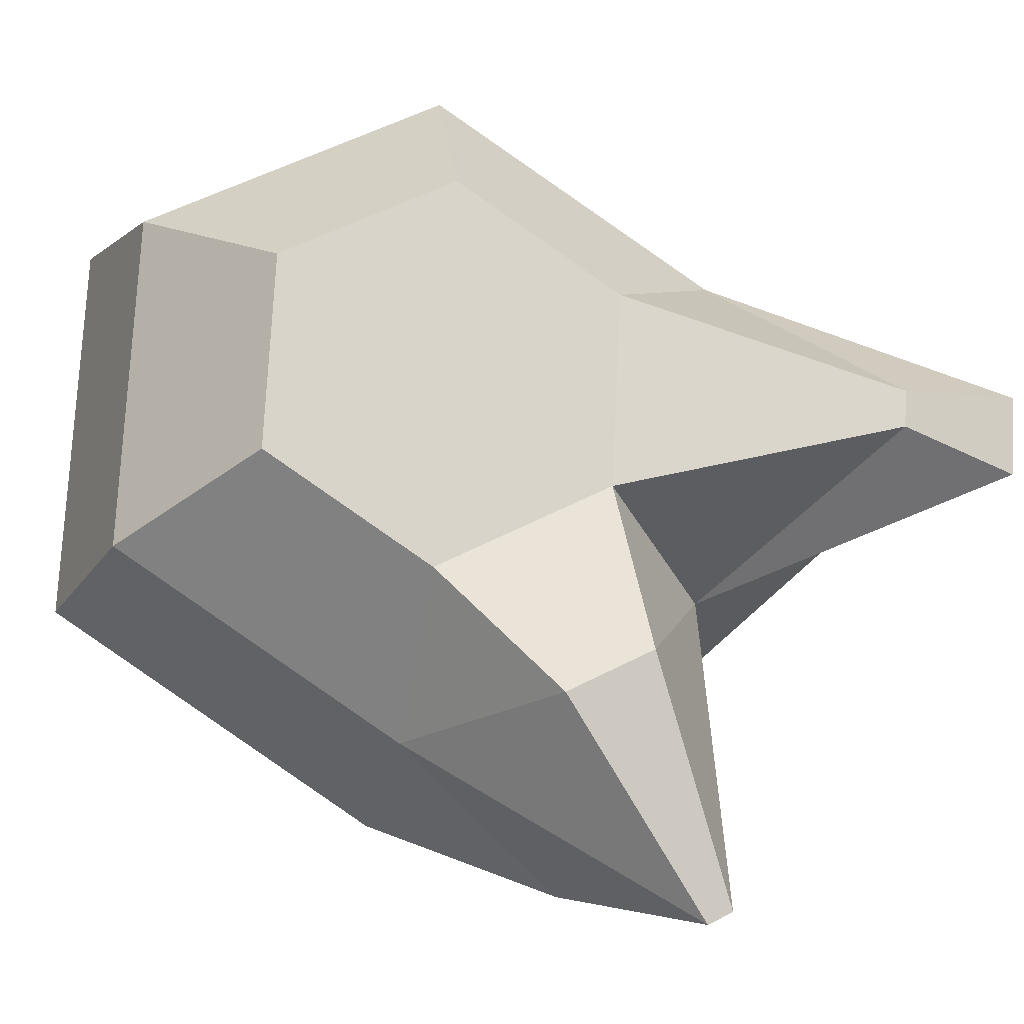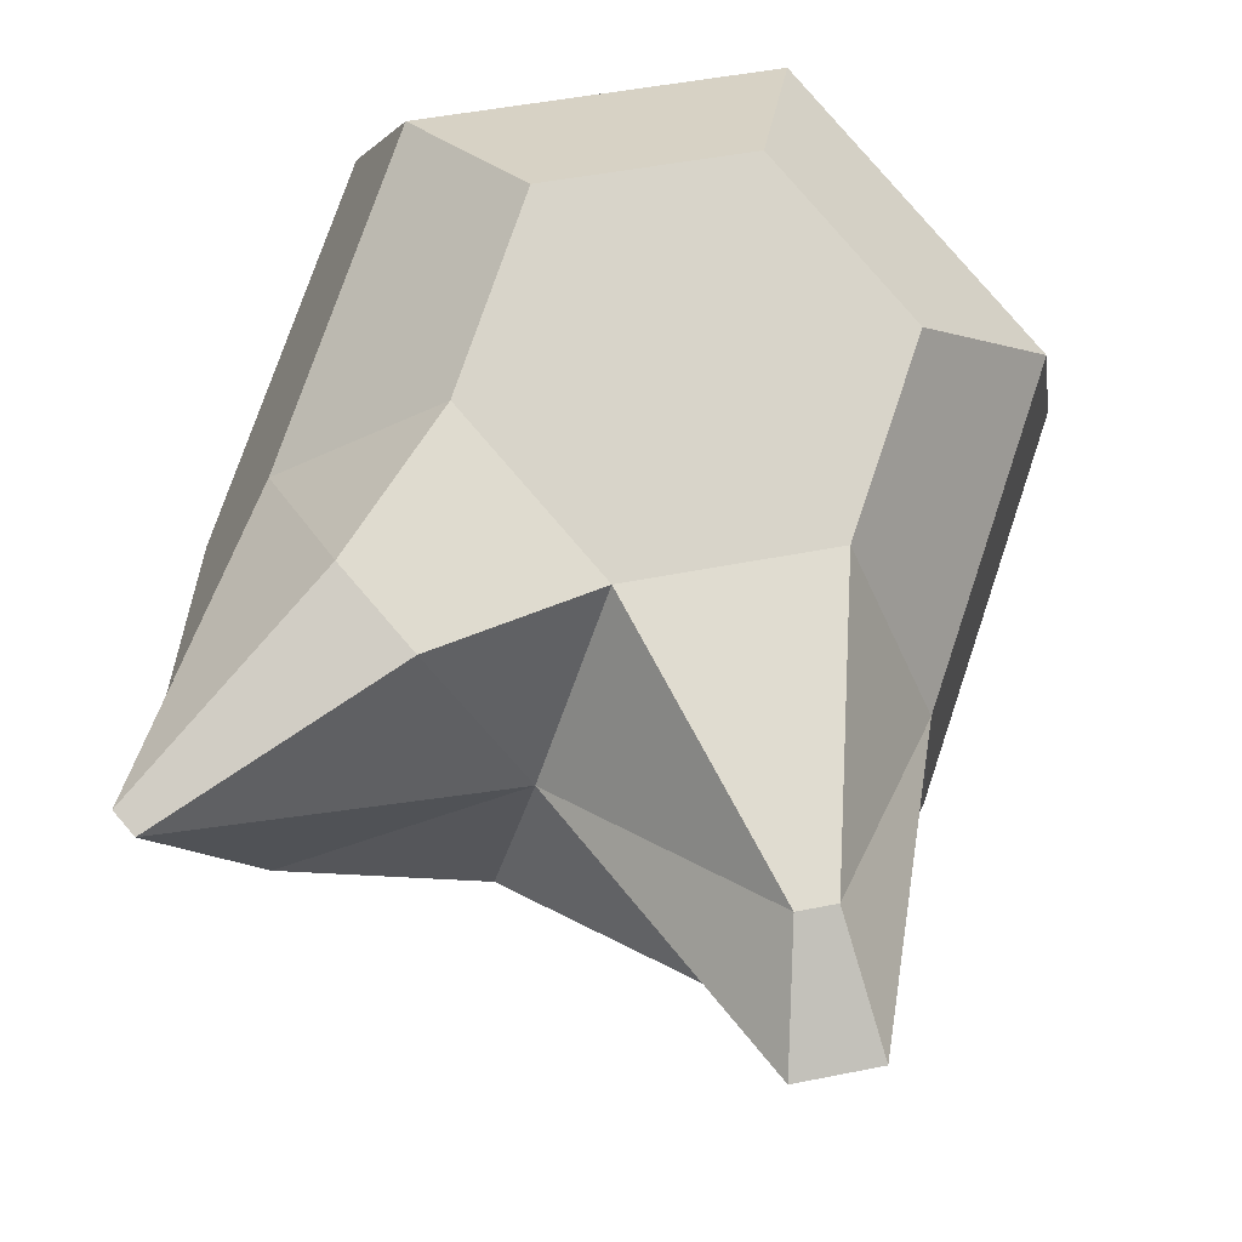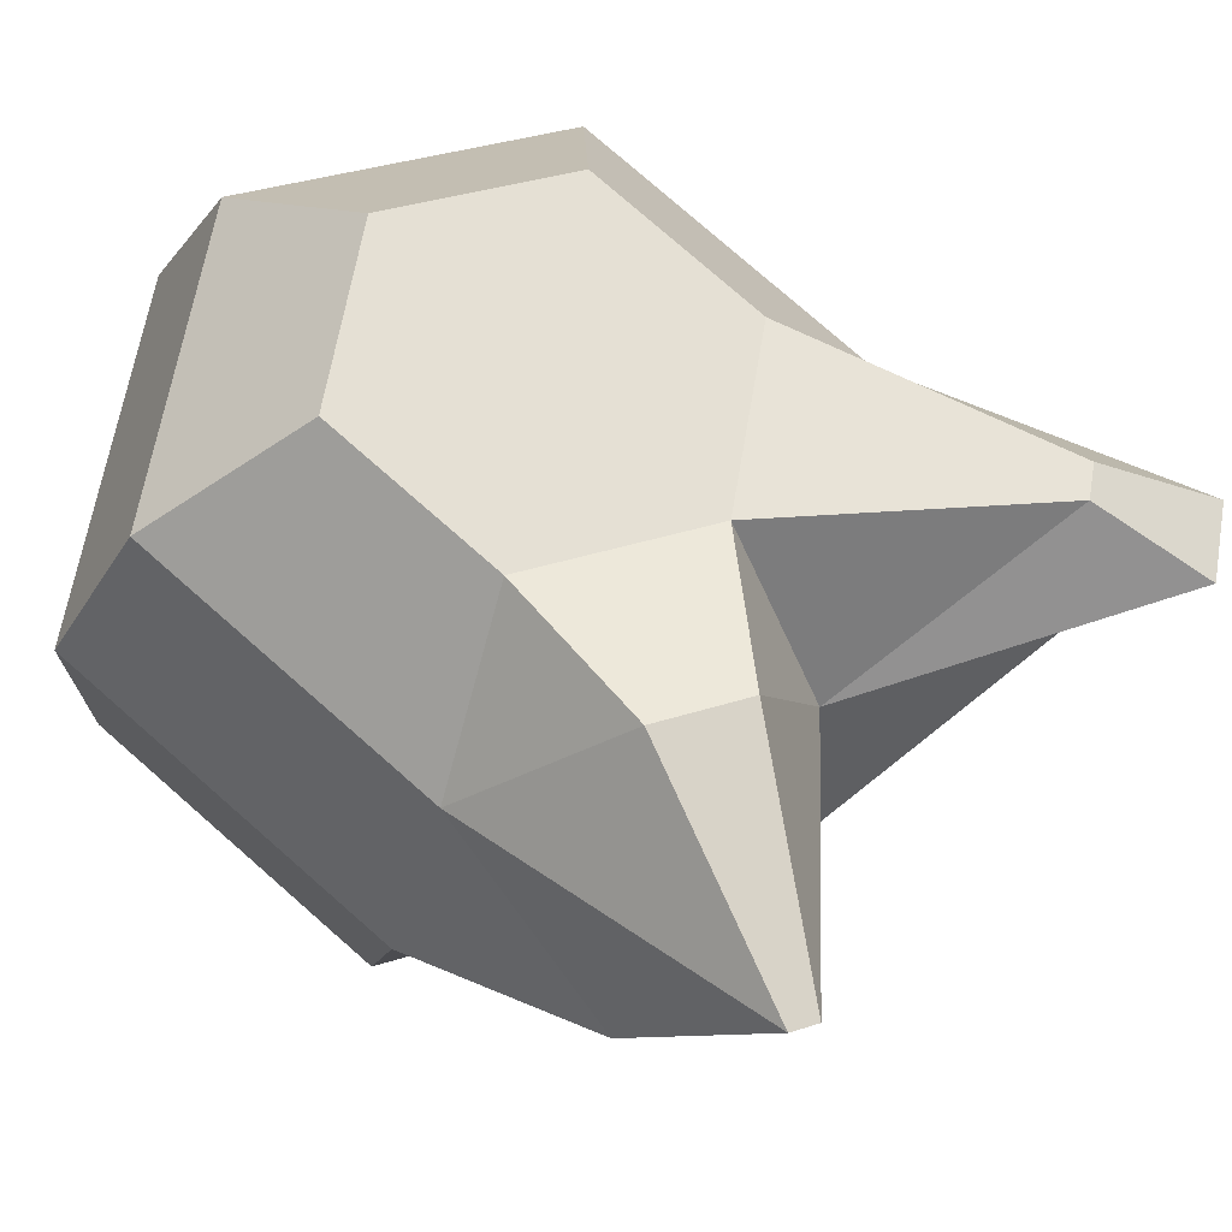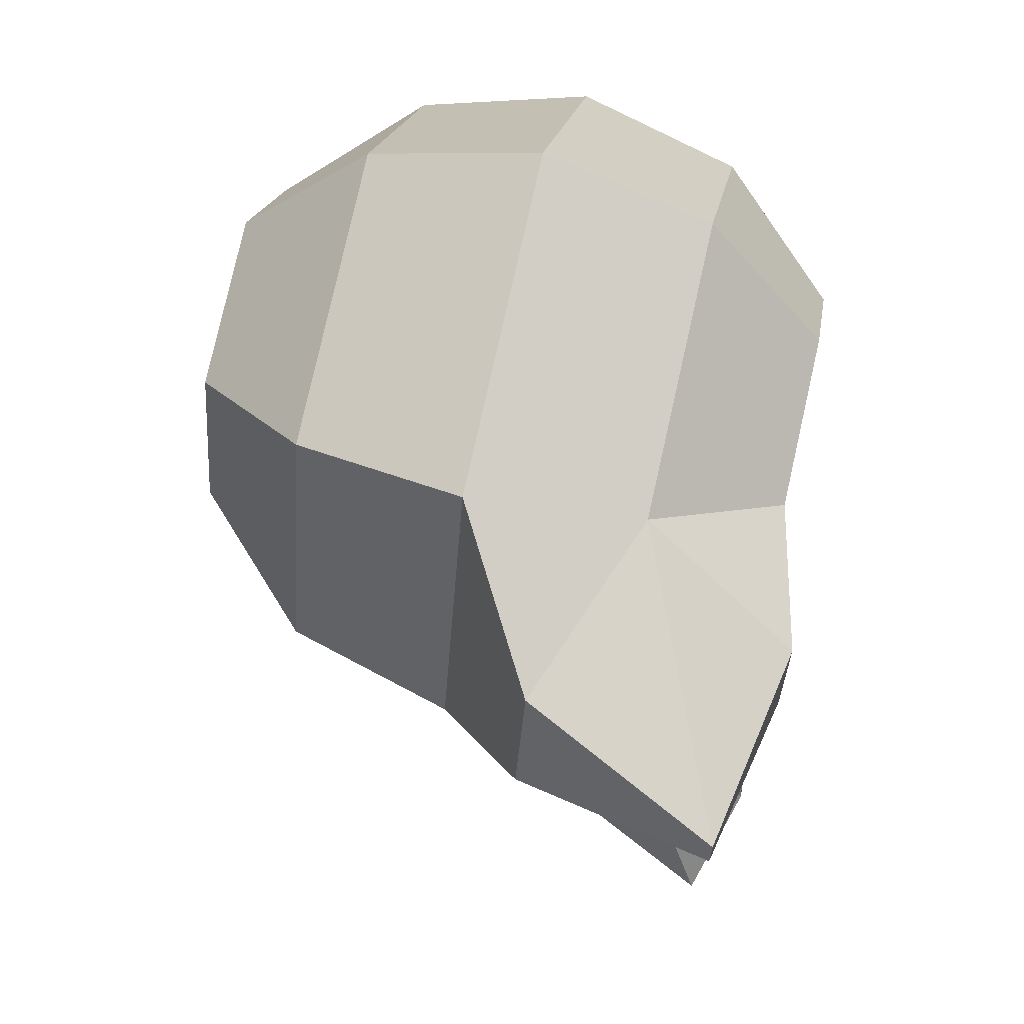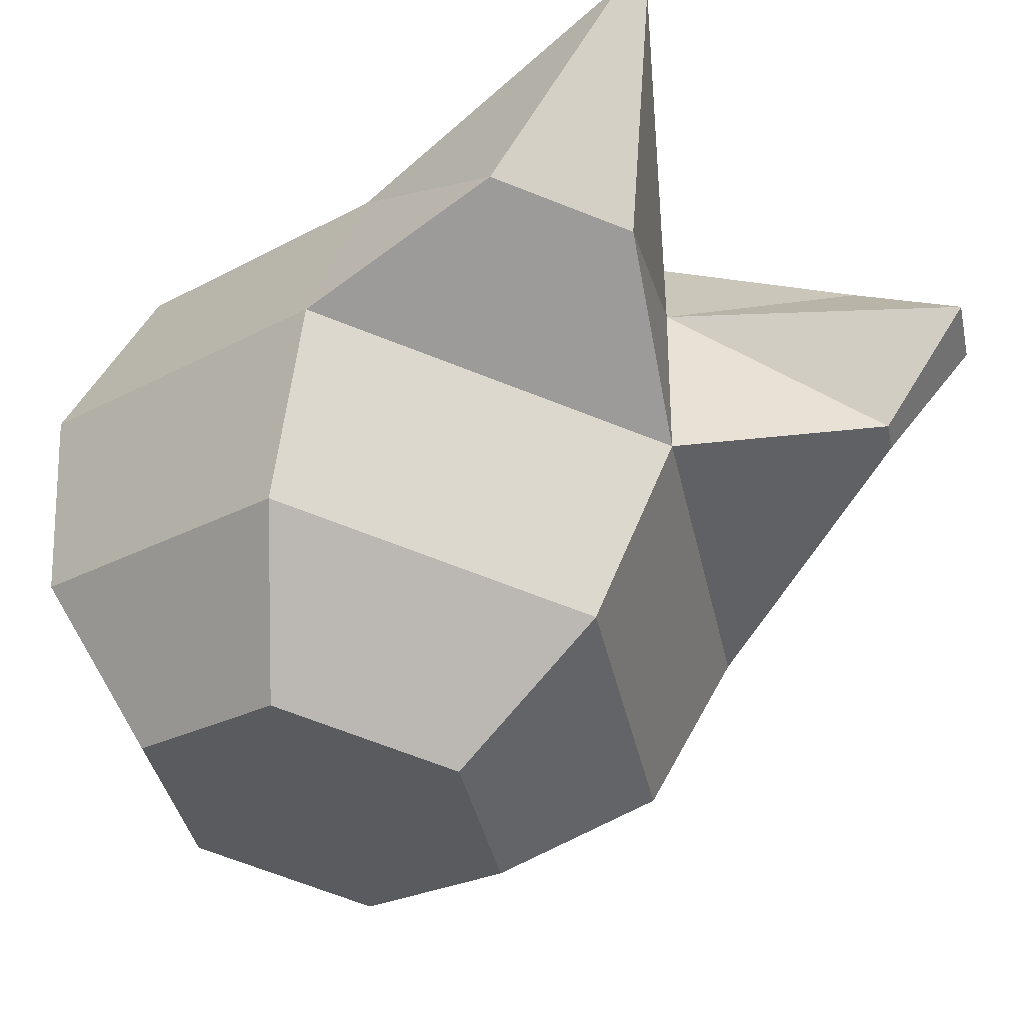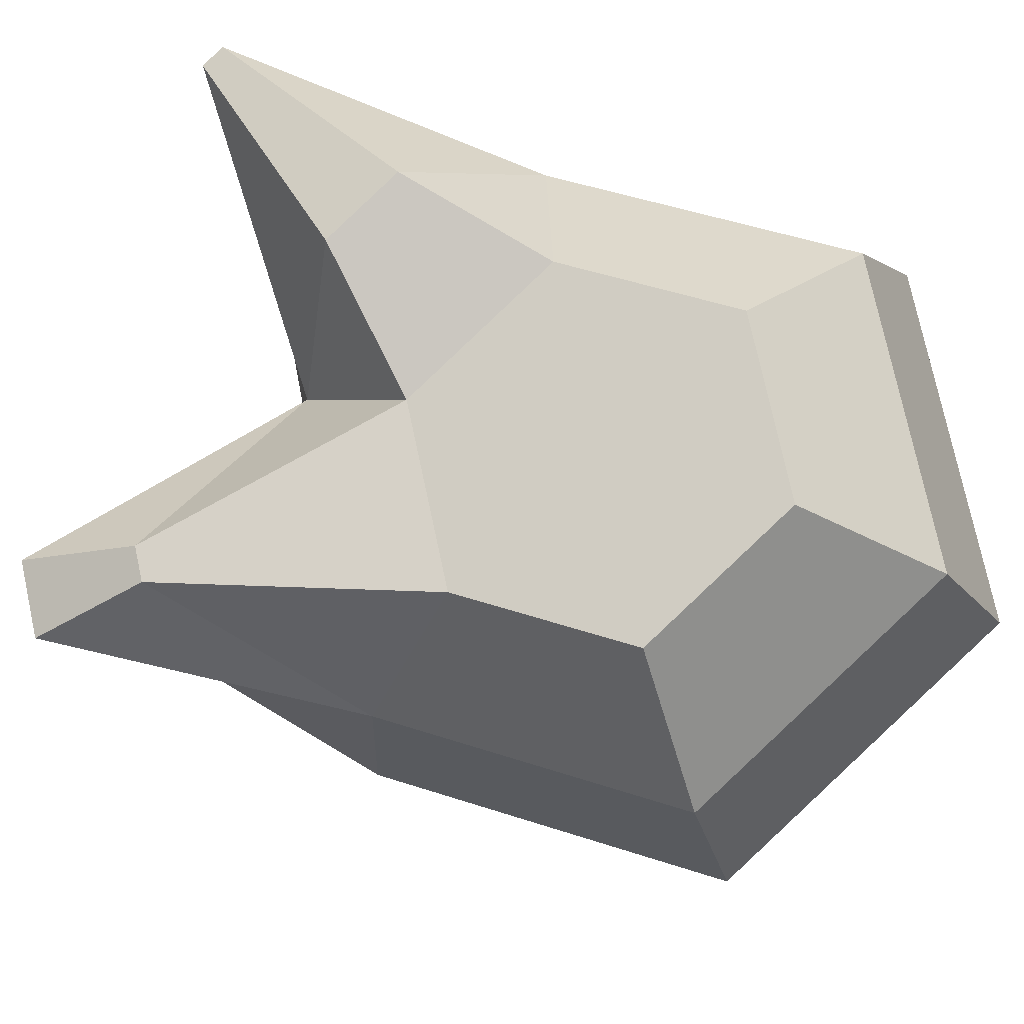
<metadata>
{"format":"obj","ext":"obj","renderer":"f3d","projection":"perspective","resolution":1024,"background":"white","views":[{"elev":79.0,"azim":99.7,"up":"+Y"},{"elev":66.4,"azim":174.4,"up":"+Y"},{"elev":67.3,"azim":106.3,"up":"+Y"},{"elev":12.1,"azim":103.5,"up":"+Z"},{"elev":-33.8,"azim":108.7,"up":"+Y"},{"elev":70.6,"azim":-95.4,"up":"+Y"}]}
</metadata>
<code>
v 0.5571 0.6194 -0.3167
v 0.5529 0.6077 -0.3016
v 0.5528 0.5898 -0.2935
v 0.5568 0.5706 -0.2945
v 0.5639 0.5553 -0.3045
v 0.5461 0.6154 -0.3316
v 0.5338 0.6007 -0.3274
v 0.5307 0.5818 -0.3233
v 0.5377 0.5637 -0.3203
v 0.5529 0.5513 -0.3194
v 0.5462 0.5769 -0.3575
v 0.5511 0.5595 -0.35
v 0.5606 0.5488 -0.3365
v 0.5726 0.6146 -0.351
v 0.5837 0.58 -0.362
v 0.5836 0.5622 -0.3539
v 0.5794 0.5504 -0.3388
v 0.5836 0.6186 -0.3361
v 0.5988 0.6062 -0.3351
v 0.6058 0.5881 -0.3322
v 0.6027 0.5691 -0.3281
v 0.5904 0.5544 -0.3239
v 0.5759 0.621 -0.3189
v 0.5854 0.6104 -0.3055
v 0.5903 0.5929 -0.2979
v 0.5893 0.5733 -0.2984
v 0.5827 0.5568 -0.3067
v 0.5538 0.613 -0.3487
v 0.5472 0.5965 -0.3571
v 0.5797 0.5992 -0.3609
v 0.6095 0.6149 -0.368
v 0.6111 0.6154 -0.3659
v 0.5877 0.6189 -0.3572
v 0.6015 0.5926 -0.3637
v 0.5931 0.6209 -0.3499
v 0.6099 0.5957 -0.3522
v 0.5554 0.6052 -0.388
v 0.5631 0.6058 -0.3889
v 0.5581 0.6112 -0.377
v 0.559 0.5924 -0.3795
v 0.5616 0.6115 -0.3774
v 0.5626 0.5927 -0.3799
f 17 27 5
f 3 9 4
f 1 7 2
f 5 9 10
f 2 8 3
f 6 29 7
f 9 13 10
f 7 11 8
f 1 28 6
f 8 12 9
f 13 16 17
f 30 42 38
f 11 16 12
f 28 41 39
f 16 22 17
f 19 35 18
f 15 21 16
f 20 34 36
f 22 26 27
f 19 25 20
f 1 18 14
f 20 26 21
f 18 24 19
f 27 4 5
f 24 3 25
f 25 4 26
f 23 2 24
f 13 5 10
f 31 36 34
f 31 35 32
f 30 33 31
f 18 33 14
f 19 36 32
f 30 34 15
f 37 42 40
f 37 41 38
f 29 40 11
f 11 42 15
f 30 41 14
f 29 39 37
f 17 22 27
f 3 8 9
f 1 6 7
f 5 4 9
f 2 7 8
f 6 28 29
f 9 12 13
f 7 29 11
f 1 14 28
f 8 11 12
f 13 12 16
f 30 15 42
f 11 15 16
f 28 14 41
f 16 21 22
f 19 32 35
f 15 20 21
f 20 15 34
f 22 21 26
f 19 24 25
f 1 23 18
f 20 25 26
f 18 23 24
f 27 26 4
f 24 2 3
f 25 3 4
f 23 1 2
f 13 17 5
f 31 32 36
f 31 33 35
f 30 14 33
f 18 35 33
f 19 20 36
f 30 31 34
f 37 38 42
f 37 39 41
f 29 37 40
f 11 40 42
f 30 38 41
f 29 28 39

</code>
